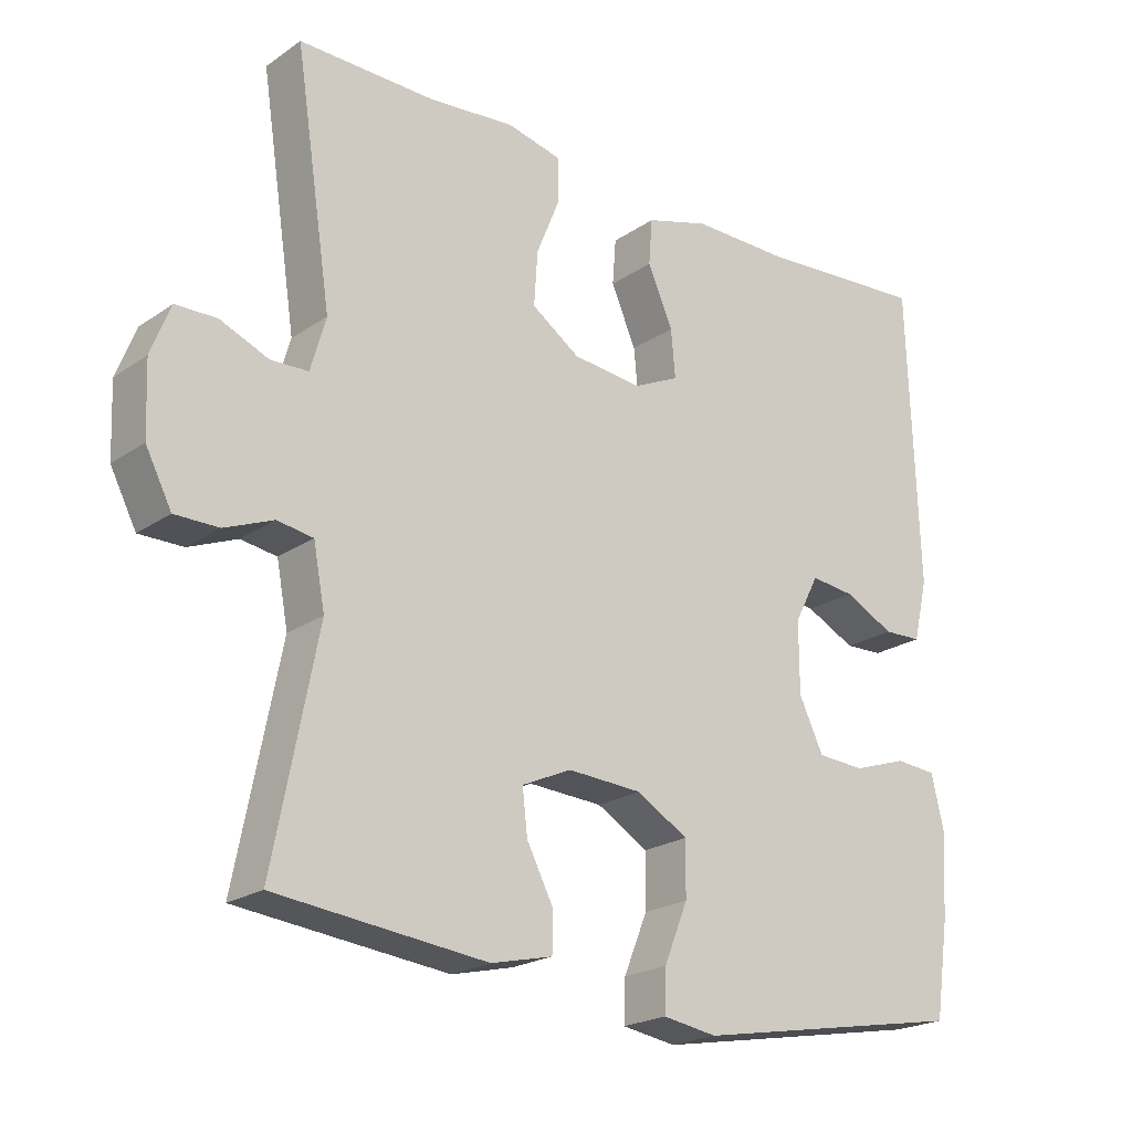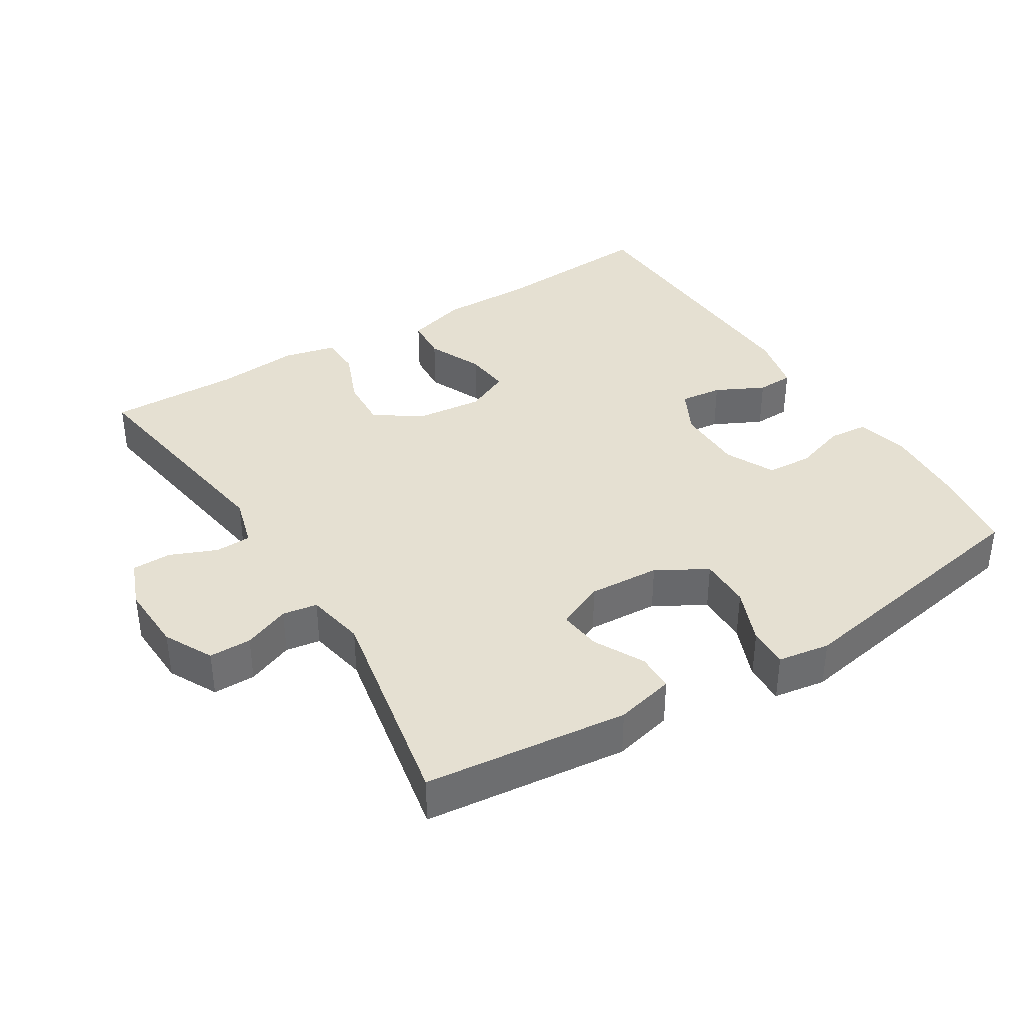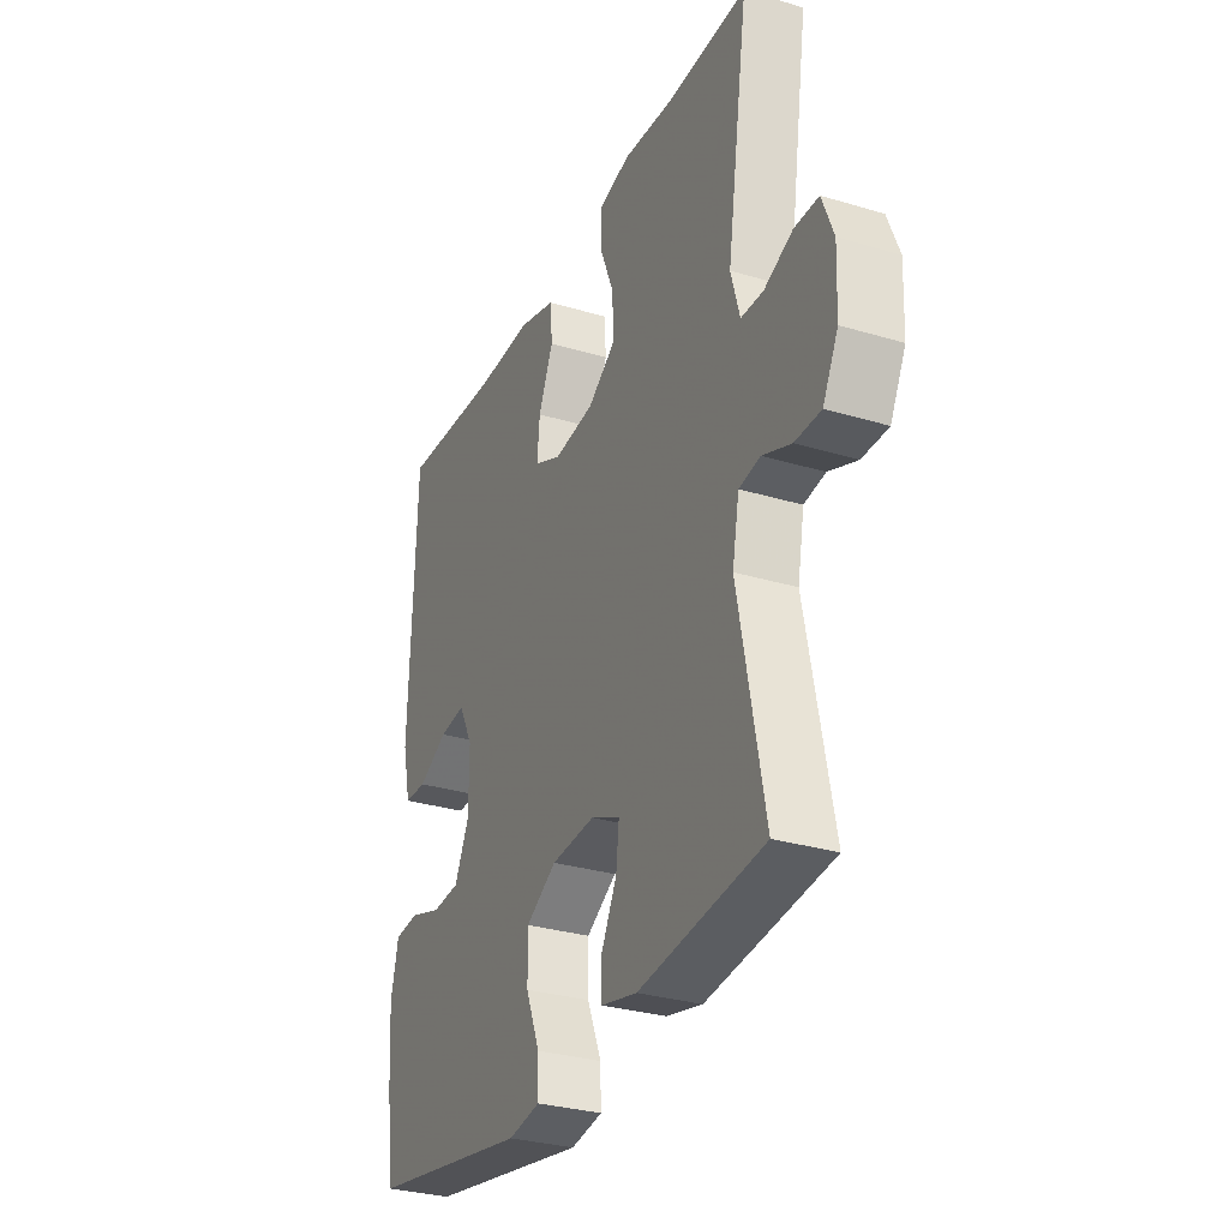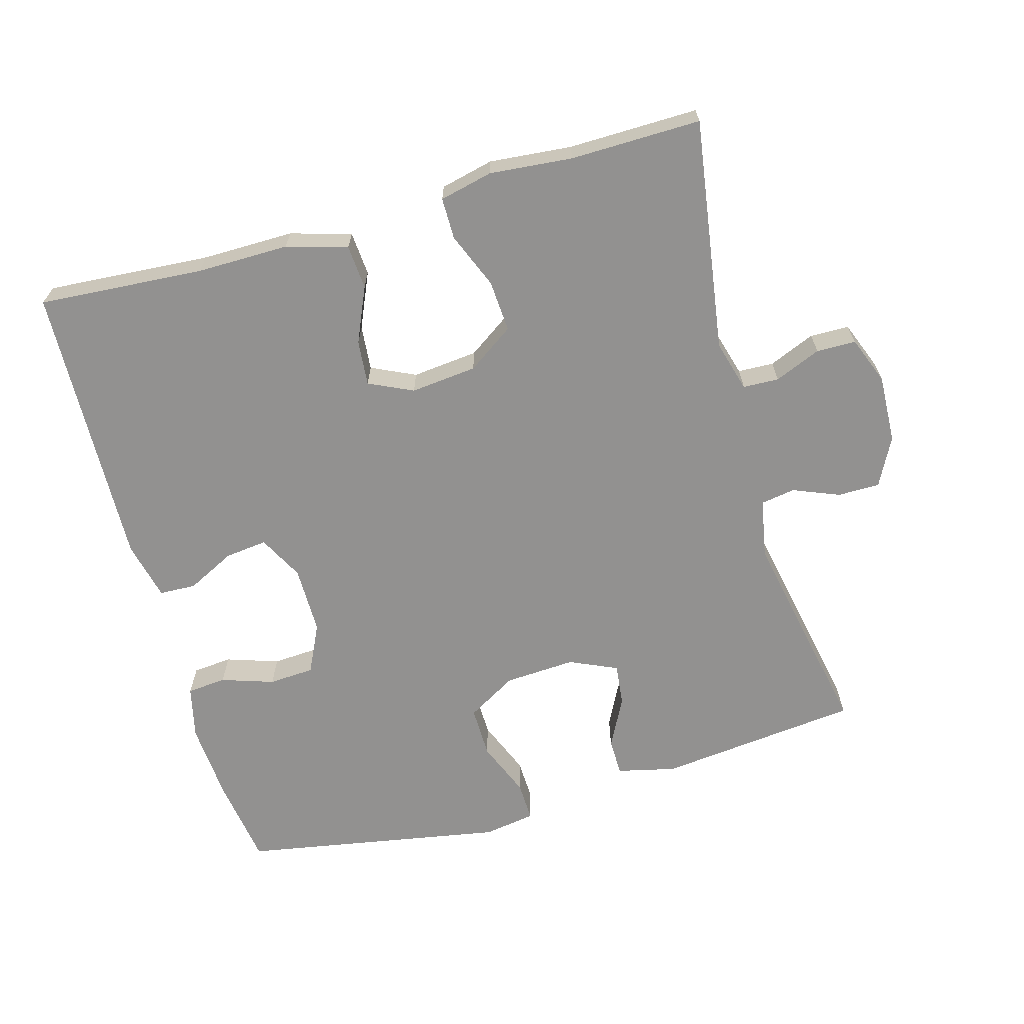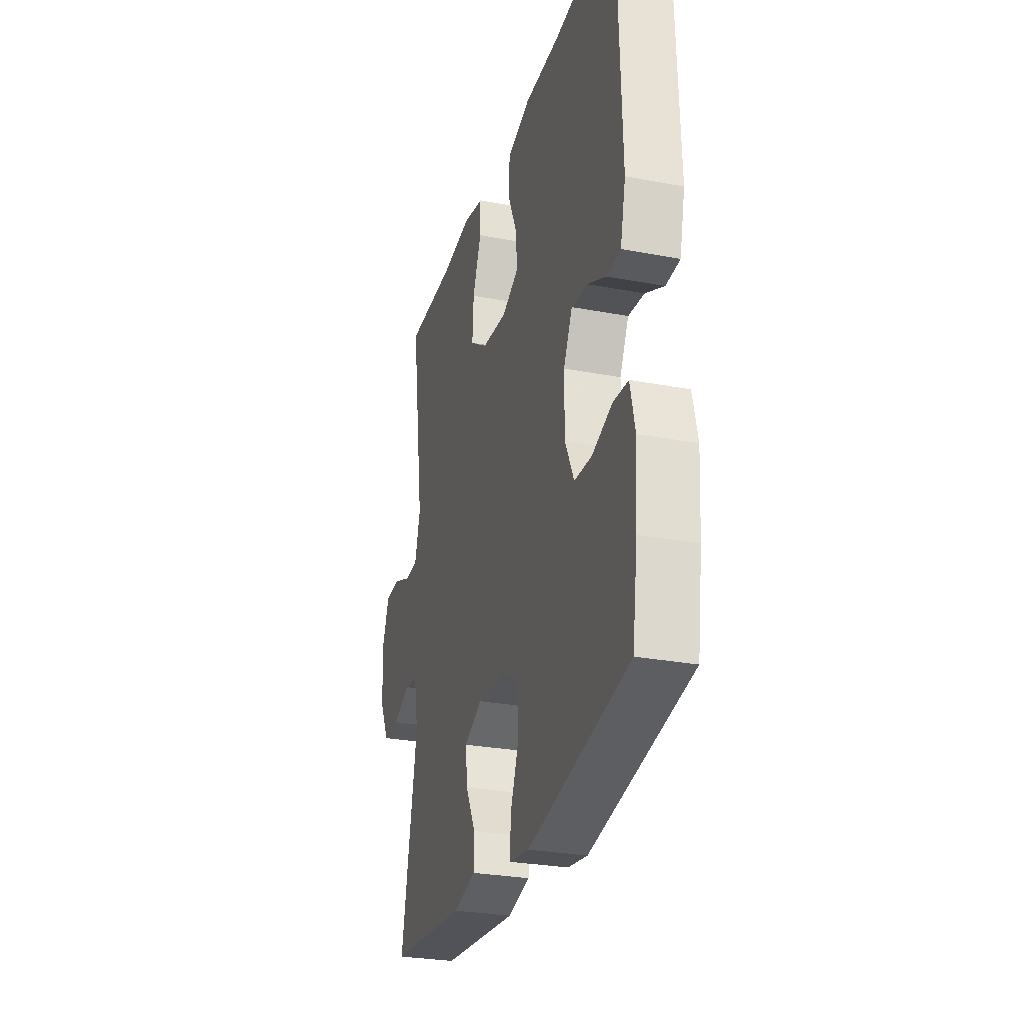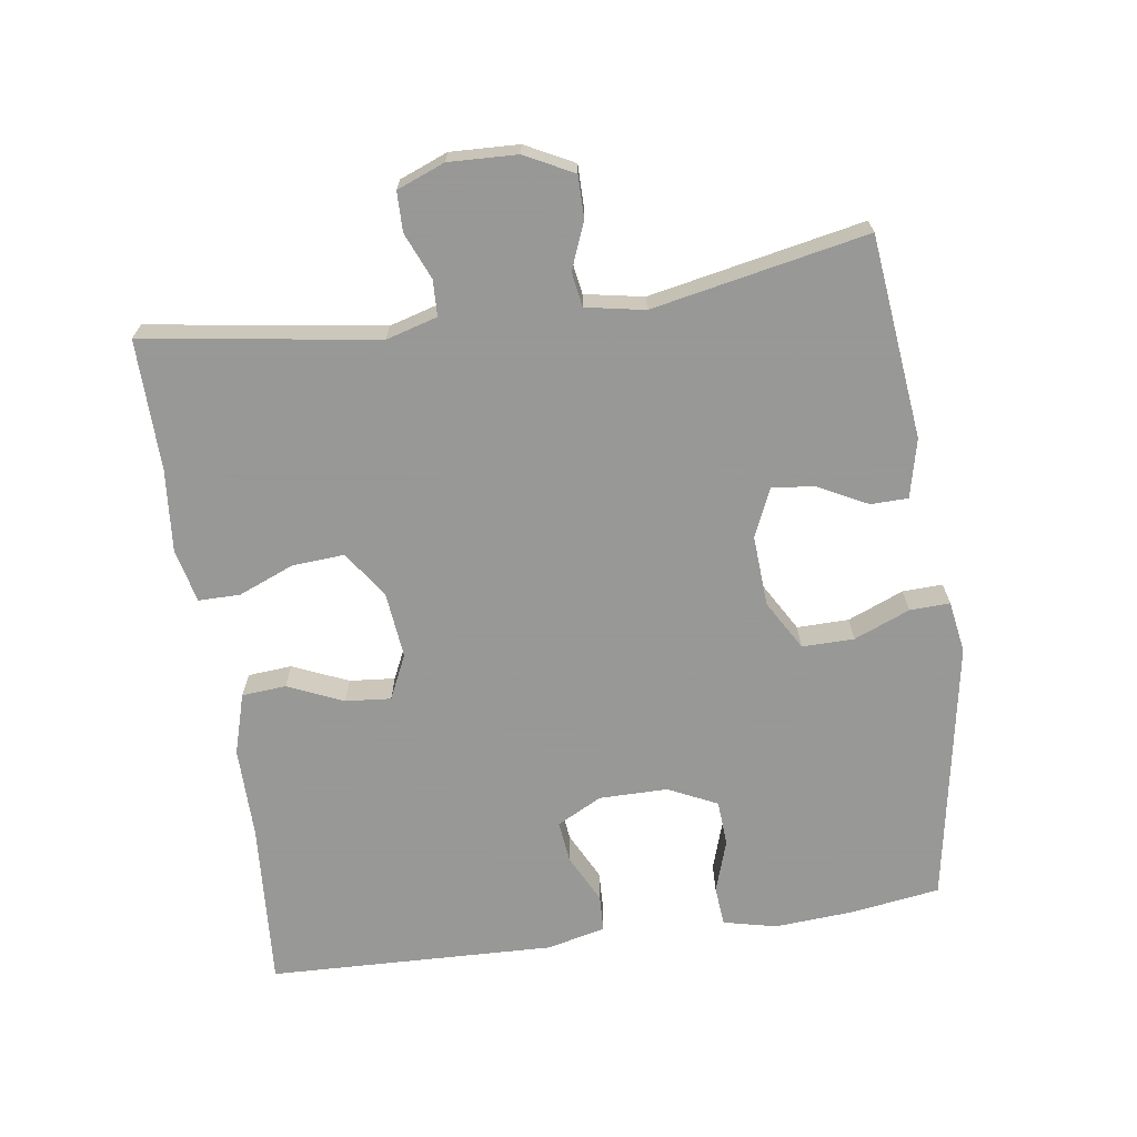
<metadata>
{"format":"obj","ext":"obj","renderer":"f3d","projection":"perspective","resolution":1024,"background":"white","views":[{"elev":-21.5,"azim":140.1,"up":"+Z"},{"elev":37.7,"azim":148.0,"up":"+Y"},{"elev":-30.6,"azim":66.6,"up":"+Z"},{"elev":-66.1,"azim":15.7,"up":"+Y"},{"elev":-28.5,"azim":-105.8,"up":"+Z"},{"elev":-68.4,"azim":98.3,"up":"+Y"}]}
</metadata>
<code>
v -0.5 0.07 -0.5
v -0.519 0.07 -0.371
v -0.527 0.07 -0.256
v -0.509 0.07 -0.179
v -0.452 0.07 -0.174
v -0.376 0.07 -0.199
v -0.31 0.07 -0.195
v -0.276 0.07 -0.124
v -0.276 0.07 -0.025
v -0.31 0.07 0.04
v -0.371 0.07 0.033
v -0.441 0.07 -0.002
v -0.494 0.07 0
v -0.514 0.07 0.085
v -0.5 0.07 0.5
v -0.261 0.07 0.483
v -0.127 0.07 0.484
v -0.039 0.07 0.458
v -0.034 0.07 0.394
v -0.069 0.07 0.314
v -0.075 0.07 0.248
v -0.011 0.07 0.218
v 0.085 0.07 0.228
v 0.152 0.07 0.274
v 0.147 0.07 0.349
v 0.114 0.07 0.43
v 0.114 0.07 0.49
v 0.191 0.07 0.508
v 0.311 0.07 0.497
v 0.5 0.07 0.5
v 0.449 0.07 0.163
v 0.47 0.07 0.089
v 0.522 0.07 0.087
v 0.589 0.07 0.115
v 0.646 0.07 0.114
v 0.673 0.07 0.045
v 0.669 0.07 -0.054
v 0.633 0.07 -0.124
v 0.572 0.07 -0.124
v 0.505 0.07 -0.097
v 0.455 0.07 -0.105
v 0.439 0.07 -0.19
v 0.5 0.07 -0.5
v 0.207 0.07 -0.532
v 0.122 0.07 -0.512
v 0.121 0.07 -0.458
v 0.158 0.07 -0.386
v 0.165 0.07 -0.325
v 0.096 0.07 -0.294
v -0.007 0.07 -0.3
v -0.079 0.07 -0.342
v -0.078 0.07 -0.417
v -0.045 0.07 -0.498
v -0.043 0.07 -0.556
v -0.118 0.07 -0.568
v -0.5 0 -0.5
v -0.519 0 -0.371
v -0.527 0 -0.256
v -0.509 0 -0.179
v -0.452 0 -0.174
v -0.376 0 -0.199
v -0.31 0 -0.195
v -0.276 0 -0.124
v -0.276 0 -0.025
v -0.31 0 0.04
v -0.371 0 0.033
v -0.441 0 -0.002
v -0.494 0 0
v -0.514 0 0.085
v -0.5 0 0.5
v -0.261 0 0.483
v -0.127 0 0.484
v -0.039 0 0.458
v -0.034 0 0.394
v -0.069 0 0.314
v -0.075 0 0.248
v -0.011 0 0.218
v 0.085 0 0.228
v 0.152 0 0.274
v 0.147 0 0.349
v 0.114 0 0.43
v 0.114 0 0.49
v 0.191 0 0.508
v 0.311 0 0.497
v 0.5 0 0.5
v 0.449 0 0.163
v 0.47 0 0.089
v 0.522 0 0.087
v 0.589 0 0.115
v 0.646 0 0.114
v 0.673 0 0.045
v 0.669 0 -0.054
v 0.633 0 -0.124
v 0.572 0 -0.124
v 0.505 0 -0.097
v 0.455 0 -0.105
v 0.439 0 -0.19
v 0.5 0 -0.5
v 0.207 0 -0.532
v 0.122 0 -0.512
v 0.121 0 -0.458
v 0.158 0 -0.386
v 0.165 0 -0.325
v 0.096 0 -0.294
v -0.007 0 -0.3
v -0.079 0 -0.342
v -0.078 0 -0.417
v -0.045 0 -0.498
v -0.043 0 -0.556
v -0.118 0 -0.568
f 52 53 54 55
f 51 52 55 1
f 50 51 1 2
f 44 45 46 47
f 42 43 44 47
f 41 42 47 48
f 37 38 39 40
f 37 40 41
f 36 37 41
f 33 34 35 36
f 32 33 36 41
f 31 32 41 48
f 29 30 31 48
f 25 26 27 28
f 24 25 28 29
f 17 18 19 20
f 16 17 20 21
f 15 16 21
f 14 15 21
f 11 12 13 14
f 10 11 14 21
f 9 10 21 22
f 3 4 5 6
f 50 2 3 6
f 49 50 6 7
f 24 29 48 49
f 23 24 49 7
f 8 9 22 23
f 7 8 23
f 110 109 108 107
f 56 110 107 106
f 57 56 106 105
f 102 101 100 99
f 102 99 98 97
f 103 102 97 96
f 95 94 93 92
f 96 95 92
f 96 92 91
f 91 90 89 88
f 96 91 88 87
f 103 96 87 86
f 103 86 85 84
f 83 82 81 80
f 84 83 80 79
f 75 74 73 72
f 76 75 72 71
f 76 71 70
f 76 70 69
f 69 68 67 66
f 76 69 66 65
f 77 76 65 64
f 61 60 59 58
f 61 58 57 105
f 62 61 105 104
f 104 103 84 79
f 62 104 79 78
f 78 77 64 63
f 78 63 62
f 1 56 57 2
f 2 57 58 3
f 3 58 59 4
f 4 59 60 5
f 5 60 61 6
f 6 61 62 7
f 7 62 63 8
f 8 63 64 9
f 9 64 65 10
f 10 65 66 11
f 11 66 67 12
f 12 67 68 13
f 13 68 69 14
f 14 69 70 15
f 15 70 71 16
f 16 71 72 17
f 17 72 73 18
f 18 73 74 19
f 19 74 75 20
f 20 75 76 21
f 21 76 77 22
f 22 77 78 23
f 23 78 79 24
f 24 79 80 25
f 25 80 81 26
f 26 81 82 27
f 27 82 83 28
f 28 83 84 29
f 29 84 85 30
f 30 85 86 31
f 31 86 87 32
f 32 87 88 33
f 33 88 89 34
f 34 89 90 35
f 35 90 91 36
f 36 91 92 37
f 37 92 93 38
f 38 93 94 39
f 39 94 95 40
f 40 95 96 41
f 41 96 97 42
f 42 97 98 43
f 43 98 99 44
f 44 99 100 45
f 45 100 101 46
f 46 101 102 47
f 47 102 103 48
f 48 103 104 49
f 49 104 105 50
f 50 105 106 51
f 51 106 107 52
f 52 107 108 53
f 53 108 109 54
f 54 109 110 55
f 55 110 56 1

</code>
